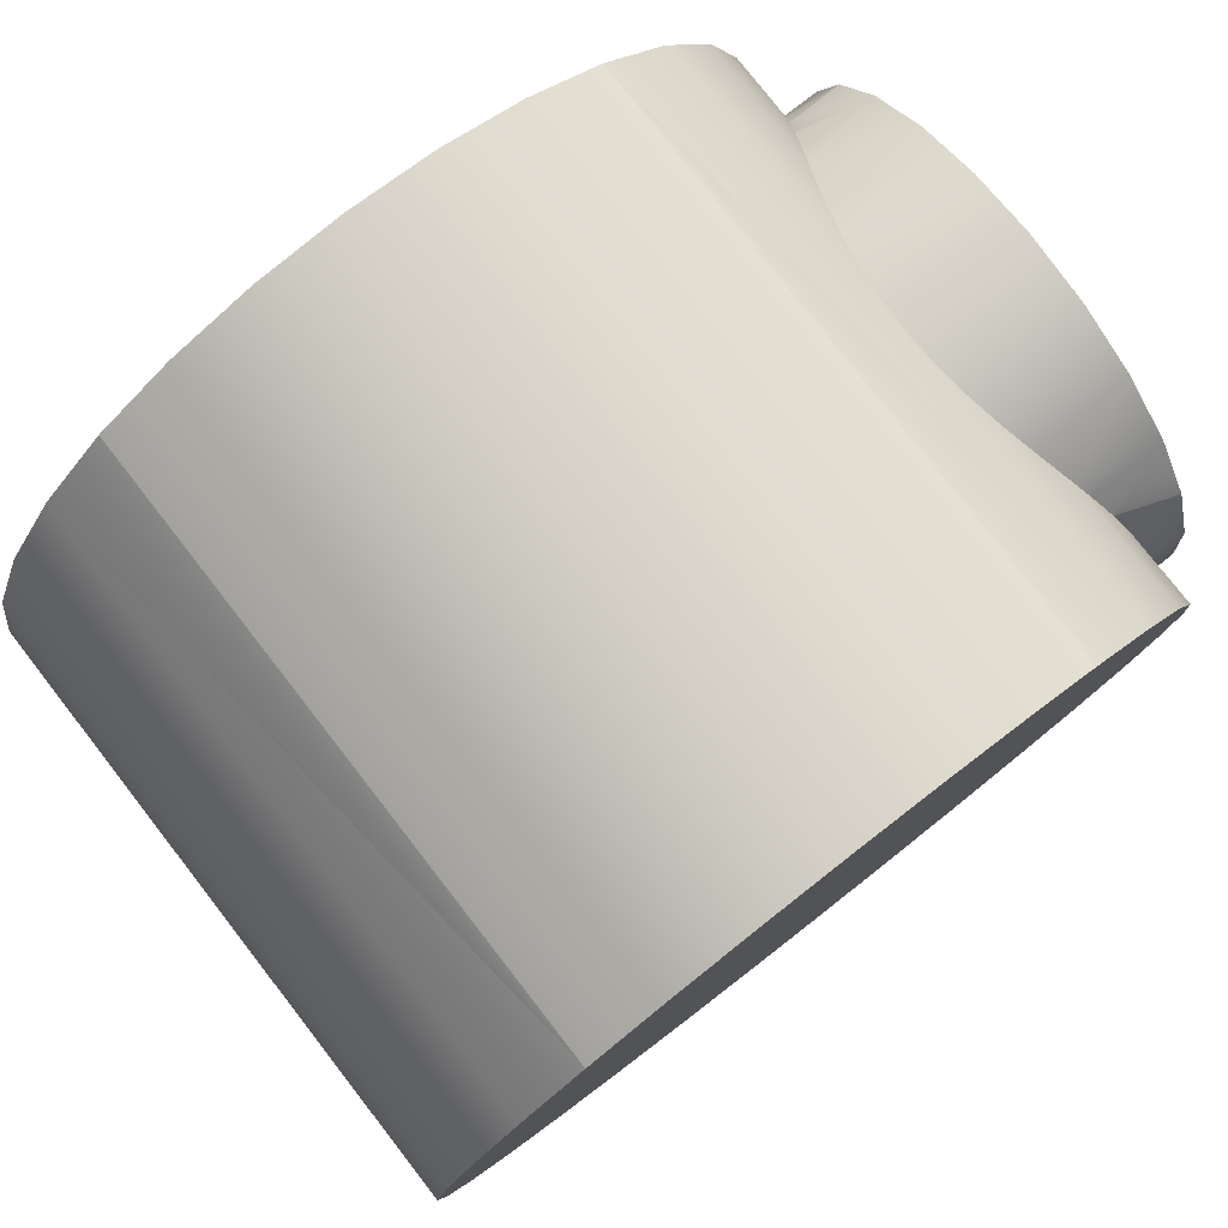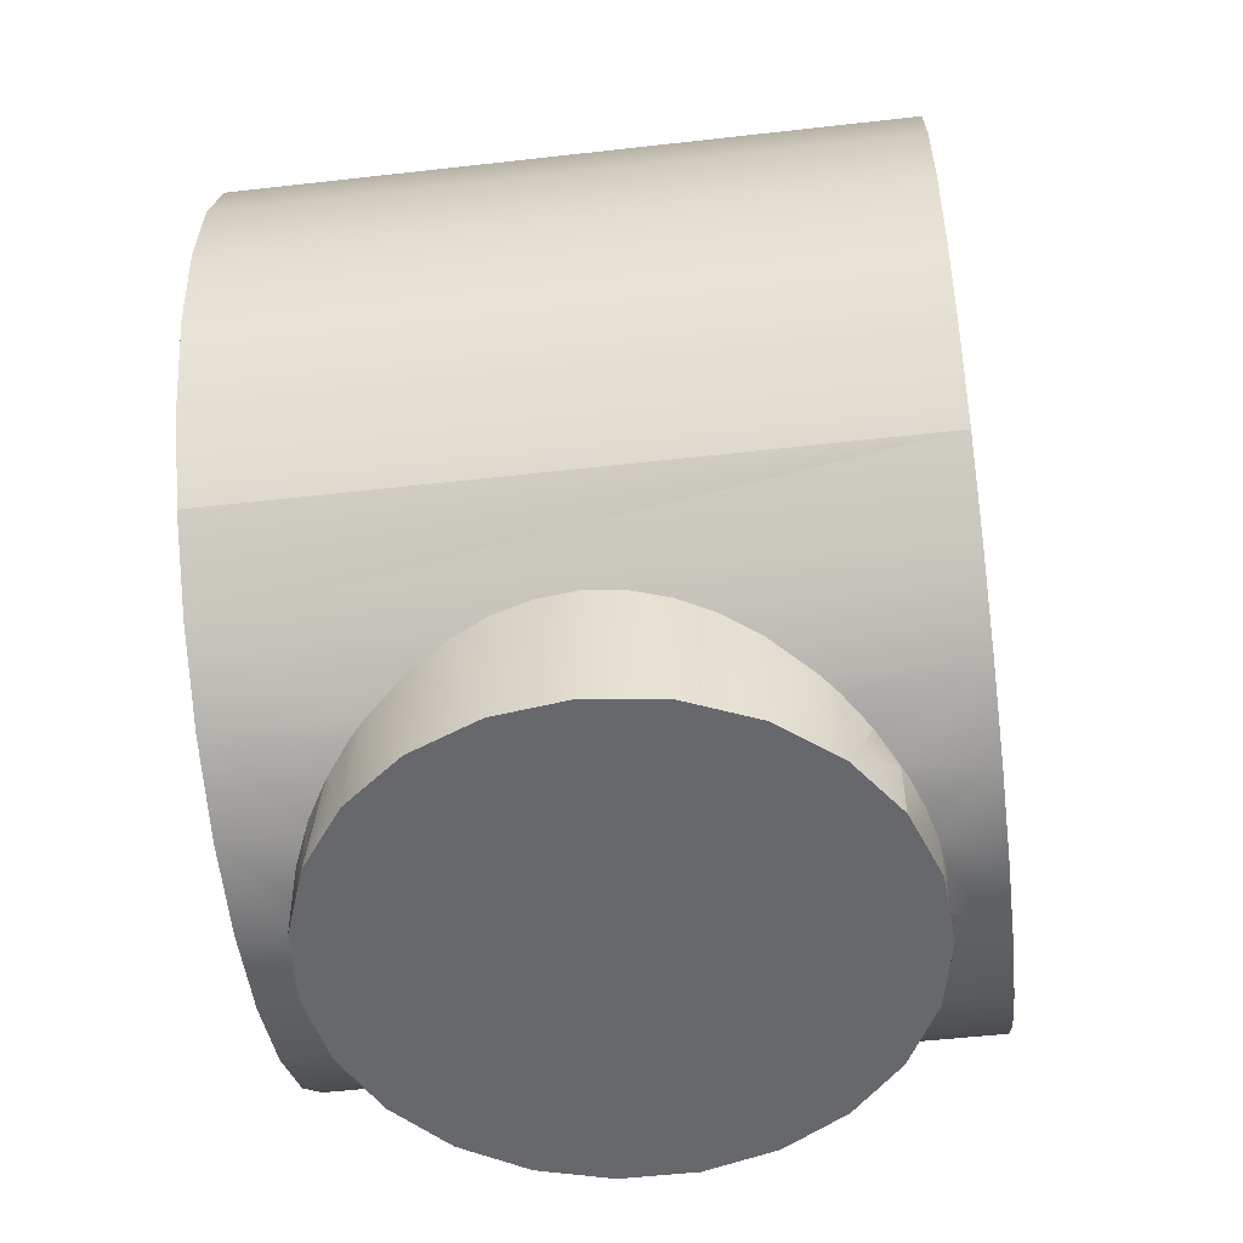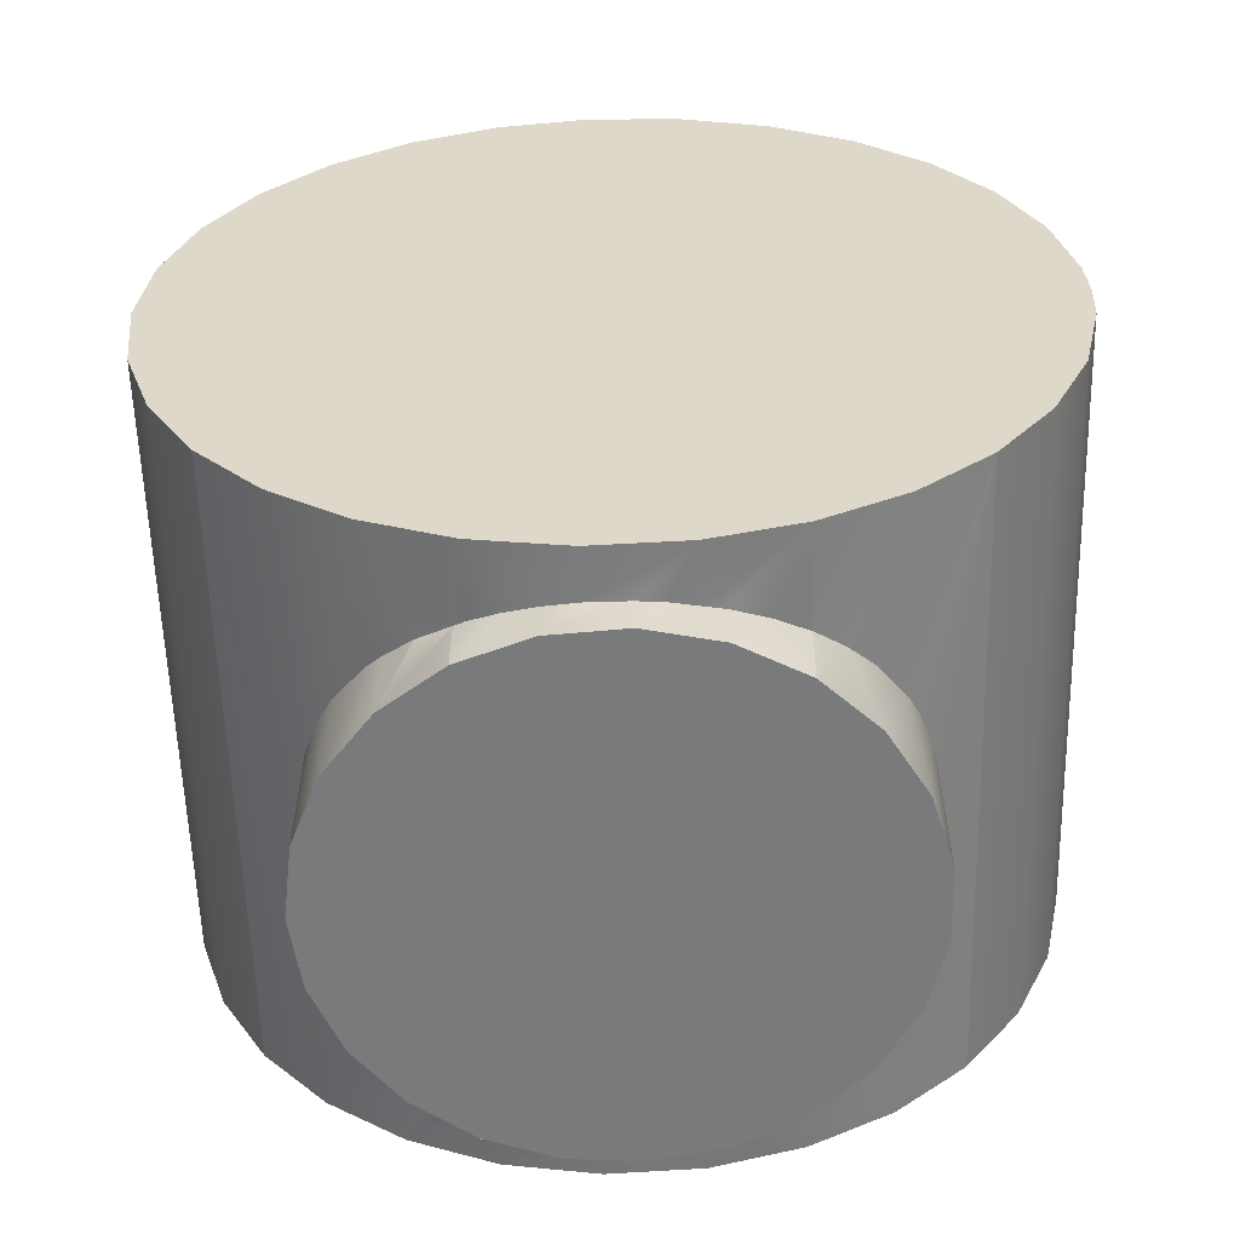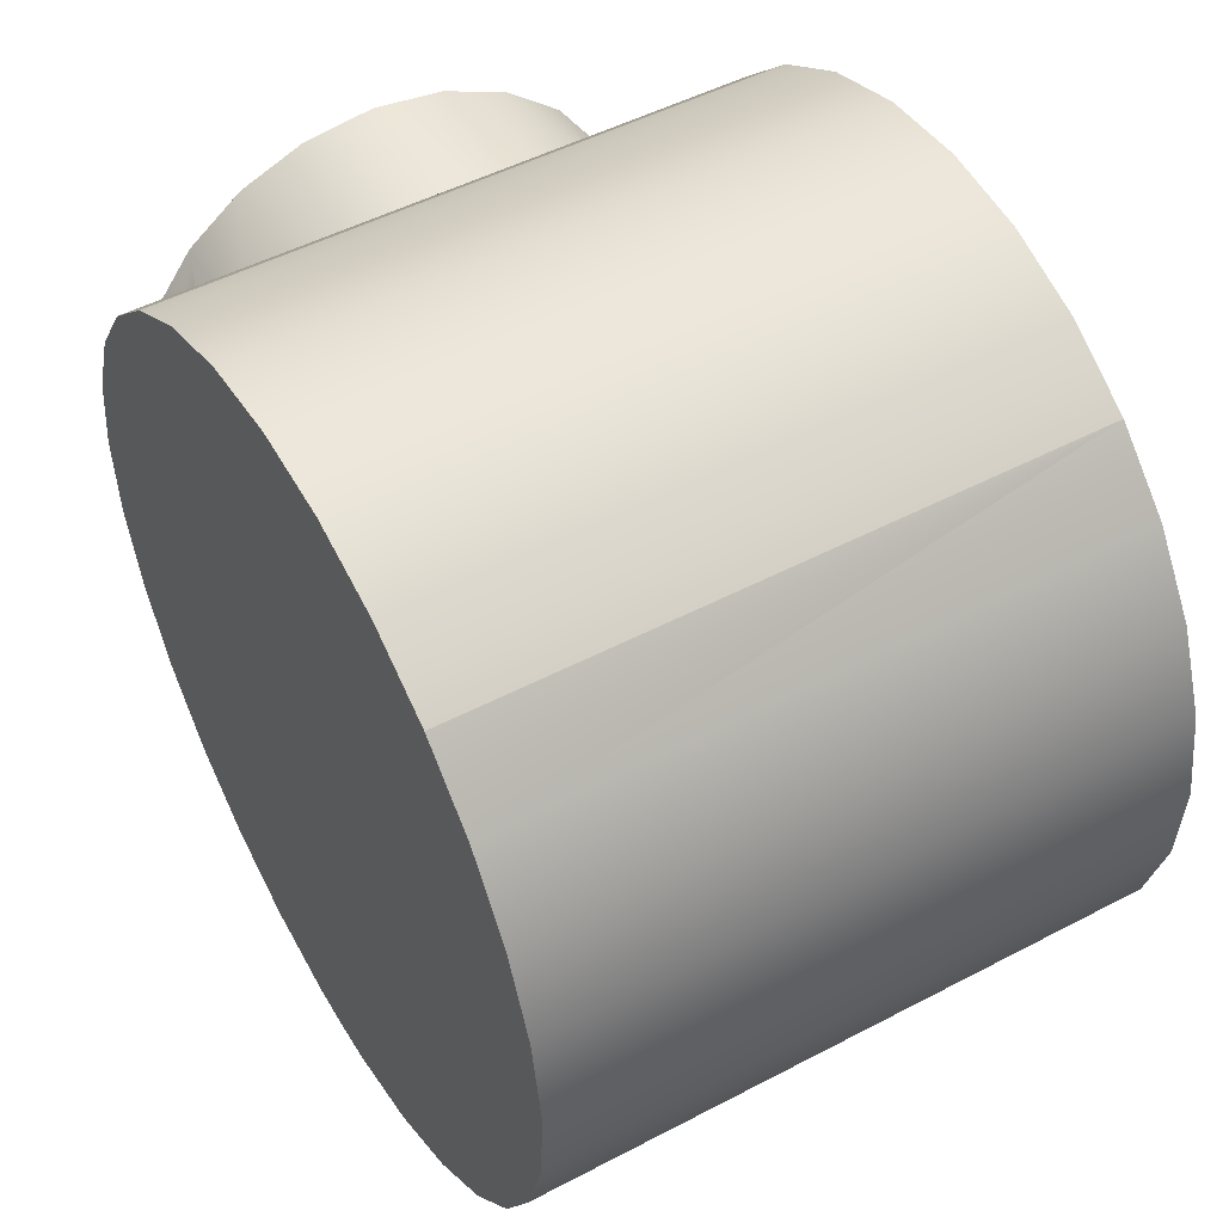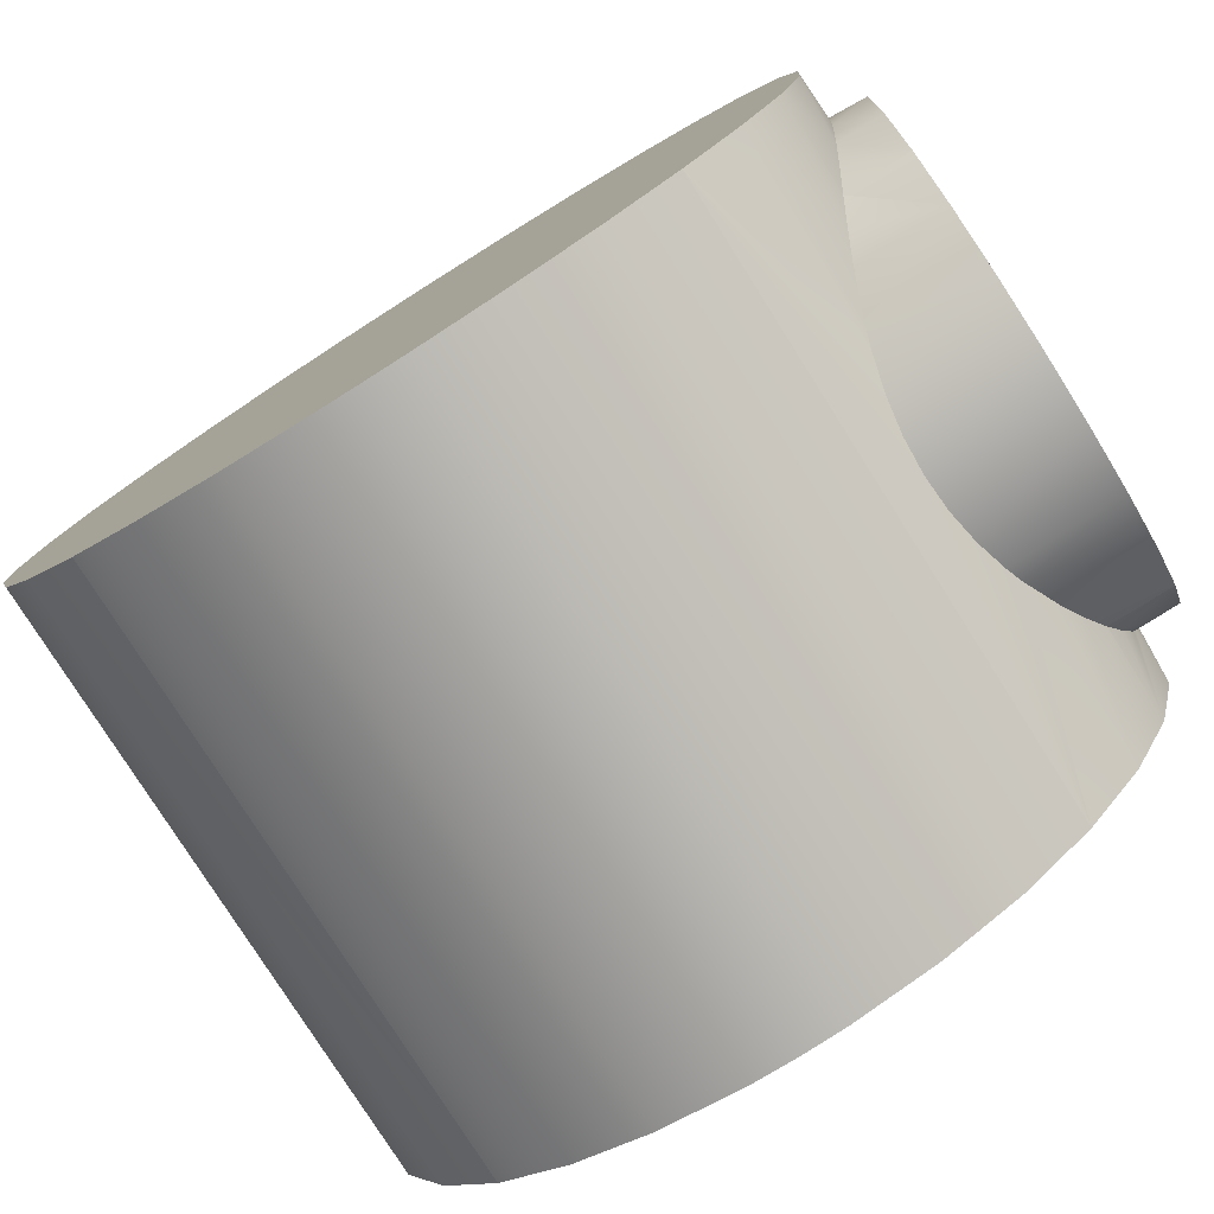
<metadata>
{"format":"obj","ext":"obj","renderer":"f3d","projection":"perspective","resolution":1024,"background":"white","views":[{"elev":79.2,"azim":-127.9,"up":"+Z"},{"elev":-52.4,"azim":7.0,"up":"+Y"},{"elev":-58.0,"azim":91.5,"up":"+Y"},{"elev":50.0,"azim":150.0,"up":"+Z"},{"elev":-78.6,"azim":-57.7,"up":"+Z"}]}
</metadata>
<code>
v 0.04138 0.05492 0.002978
v 0.04138 0.05428 -0.008898
v 0.04138 0.053 0.01471
v 0.04138 0.05109 -0.02036
v 0.04138 0.04859 0.02576
v 0.04138 0.04552 -0.03087
v 0.04138 0.04192 0.03561
v 0.04138 0.03782 -0.03993
v 0.04138 0.03329 0.04378
v 0.04138 0.02836 -0.04713
v 0.04138 0.02309 0.04992
v 0.04138 0.01756 -0.05212
v 0.04138 0.01182 0.05371
v 0.04138 0.005947 -0.05468
v 0.04138 0 -0.055
v 0.04138 0 0.055
v 0.04138 -0.005947 -0.05468
v 0.04138 -0.01182 0.05371
v 0.04138 -0.01756 -0.05212
v 0.04138 -0.02309 0.04992
v 0.04138 -0.02836 -0.04713
v 0.04138 -0.03329 0.04378
v 0.04138 -0.03782 -0.03993
v 0.04138 -0.04192 0.03561
v 0.04138 -0.04552 -0.03087
v 0.04138 -0.04859 0.02576
v 0.04138 -0.05109 -0.02036
v 0.04138 -0.053 0.01471
v 0.04138 -0.05428 -0.008898
v 0.04138 -0.05492 0.002978
v 0.03492 -0.05495 -0.002388
v 0.03487 -0.05492 0.002978
v 0.03454 -0.05471 -0.00568
v 0.03427 -0.05454 0.007121
v 0.03371 -0.05419 -0.008885
v 0.03322 -0.05389 0.01102
v 0.03298 -0.05374 -0.01172
v 0.03176 -0.053 0.01471
v 0.03106 -0.05258 -0.01613
v 0.03098 -0.05255 0.01605
v 0.02859 -0.05116 0.02019
v 0.02858 -0.05116 -0.02018
v 0.02847 -0.05109 -0.02036
v 0.02558 -0.04954 0.02389
v 0.0255 -0.0495 -0.02398
v 0.02369 -0.04859 0.02576
v 0.02209 -0.04783 -0.02715
v 0.01818 -0.04616 0.02991
v 0.0165 -0.04552 -0.03087
v 0.01399 -0.04467 0.03208
v 0.01394 -0.04466 -0.0321
v 0.009475 -0.04347 -0.03369
v 0.009443 -0.04346 0.0337
v 0.004798 -0.0427 0.03467
v 0.004766 -0.04269 -0.03467
v 0 -0.04243 0.035
v -1.4e-05 -0.04243 -0.035
v -0.004766 -0.04269 -0.03467
v -0.004794 -0.0427 0.03467
v -0.009443 -0.04346 0.0337
v -0.009489 -0.04347 -0.03369
v -0.01394 -0.04466 -0.0321
v -0.01397 -0.04467 0.03209
v -0.0165 -0.04552 -0.03087
v -0.01818 -0.04616 0.02991
v -0.02209 -0.04783 -0.02715
v -0.02369 -0.04859 0.02576
v -0.02551 -0.0495 -0.02397
v -0.02558 -0.04954 0.02389
v -0.02845 -0.05109 -0.02036
v -0.02858 -0.05115 0.02021
v -0.02859 -0.05116 -0.02018
v -0.03105 -0.05257 -0.01615
v -0.03108 -0.05259 0.0161
v -0.03167 -0.05295 0.0147
v -0.03298 -0.05374 -0.01172
v -0.03322 -0.05389 0.01101
v -0.03385 -0.05428 -0.008898
v -0.03427 -0.05454 0.007121
v -0.03453 -0.0547 -0.005691
v -0.03487 -0.05492 0.002978
v -0.03492 -0.05495 -0.002388
v -0.04138 0.05492 0.002978
v -0.04138 0.05428 -0.008898
v -0.04138 0.053 0.01471
v -0.04138 0.05109 -0.02036
v -0.04138 0.04859 0.02576
v -0.04138 0.04552 -0.03087
v -0.04138 0.04192 0.03561
v -0.04138 0.03782 -0.03993
v -0.04138 0.03329 0.04378
v -0.04138 0.02836 -0.04713
v -0.04138 0.02309 0.04992
v -0.04138 0.01756 -0.05212
v -0.04138 0.01182 0.05371
v -0.04138 0.005947 -0.05468
v -0.04138 0 -0.055
v -0.04138 0 0.055
v -0.04138 -0.005947 -0.05468
v -0.04138 -0.01182 0.05371
v -0.04138 -0.01756 -0.05212
v -0.04138 -0.02309 0.04992
v -0.04138 -0.02836 -0.04713
v -0.04138 -0.03329 0.04378
v -0.04138 -0.03782 -0.03993
v -0.04138 -0.04192 0.03561
v -0.04138 -0.04552 -0.03087
v -0.04138 -0.04859 0.02576
v -0.04138 -0.05109 -0.02036
v -0.04138 -0.053 0.01471
v -0.04138 -0.05428 -0.008898
v -0.04138 -0.05492 0.002978
v 0.04138 0.05492 0.002978
v 0.04138 0.05428 -0.008898
v 0.04138 0.053 0.01471
v 0.04138 0.05109 -0.02036
v 0.04138 0.04859 0.02576
v 0.04138 0.04552 -0.03087
v 0.04138 0.04192 0.03561
v 0.04138 0.03782 -0.03993
v 0.04138 0.03329 0.04378
v 0.04138 0.02836 -0.04713
v 0.04138 0.02309 0.04992
v 0.04138 0.01756 -0.05212
v 0.04138 0.01182 0.05371
v 0.04138 0.005947 -0.05468
v 0.04138 0 -0.055
v 0.04138 0 0.055
v 0.04138 0 0
v 0.04138 -0.005947 -0.05468
v 0.04138 -0.01182 0.05371
v 0.04138 -0.01756 -0.05212
v 0.04138 -0.02309 0.04992
v 0.04138 -0.02836 -0.04713
v 0.04138 -0.03329 0.04378
v 0.04138 -0.03782 -0.03993
v 0.04138 -0.04192 0.03561
v 0.04138 -0.04552 -0.03087
v 0.04138 -0.04859 0.02576
v 0.04138 -0.05109 -0.02036
v 0.04138 -0.053 0.01471
v 0.04138 -0.05428 -0.008898
v 0.04138 -0.05492 0.002978
v -0.04138 0.05492 0.002978
v -0.04138 0.05428 -0.008898
v -0.04138 0.053 0.01471
v -0.04138 0.05109 -0.02036
v -0.04138 0.04859 0.02576
v -0.04138 0.04552 -0.03087
v -0.04138 0.04192 0.03561
v -0.04138 0.03782 -0.03993
v -0.04138 0.03329 0.04378
v -0.04138 0.02836 -0.04713
v -0.04138 0.02309 0.04992
v -0.04138 0.01756 -0.05212
v -0.04138 0.01182 0.05371
v -0.04138 0.005947 -0.05468
v -0.04138 0 -0.055
v -0.04138 0 0.055
v -0.04138 0 0
v -0.04138 -0.005947 -0.05468
v -0.04138 -0.01182 0.05371
v -0.04138 -0.01756 -0.05212
v -0.04138 -0.02309 0.04992
v -0.04138 -0.02836 -0.04713
v -0.04138 -0.03329 0.04378
v -0.04138 -0.03782 -0.03993
v -0.04138 -0.04192 0.03561
v -0.04138 -0.04552 -0.03087
v -0.04138 -0.04859 0.02576
v -0.04138 -0.05109 -0.02036
v -0.04138 -0.053 0.01471
v -0.04138 -0.05428 -0.008898
v -0.04138 -0.05492 0.002978
v 0.03492 -0.05495 -0.002388
v 0.03492 -0.06 -0.002388
v 0.03487 -0.05492 0.002978
v 0.03454 -0.05471 -0.00568
v 0.03427 -0.05454 0.007121
v 0.03427 -0.06 0.007121
v 0.03371 -0.05419 -0.008885
v 0.03322 -0.05389 0.01102
v 0.03298 -0.05374 -0.01172
v 0.03298 -0.06 -0.01172
v 0.03176 -0.053 0.01471
v 0.03108 -0.06 0.0161
v 0.03106 -0.05258 -0.01613
v 0.03098 -0.05255 0.01605
v 0.02859 -0.06 -0.02018
v 0.02859 -0.05116 0.02019
v 0.02858 -0.05116 -0.02018
v 0.02847 -0.05109 -0.02036
v 0.02558 -0.04954 0.02389
v 0.02558 -0.06 0.02389
v 0.0255 -0.0495 -0.02398
v 0.02369 -0.04859 0.02576
v 0.02209 -0.04783 -0.02715
v 0.02209 -0.06 -0.02715
v 0.01818 -0.04616 0.02991
v 0.01818 -0.06 0.02991
v 0.0165 -0.04552 -0.03087
v 0.01399 -0.04467 0.03208
v 0.01394 -0.04466 -0.0321
v 0.01394 -0.06 -0.0321
v 0.009475 -0.04347 -0.03369
v 0.009443 -0.04346 0.0337
v 0.009443 -0.06 0.0337
v 0.004798 -0.0427 0.03467
v 0.004766 -0.04269 -0.03467
v 0.004766 -0.06 -0.03467
v 0 -0.04243 0.035
v 0 -0.06 0.035
v -1.4e-05 -0.04243 -0.035
v -0.004766 -0.04269 -0.03467
v -0.004766 -0.06 -0.03467
v -0.004794 -0.0427 0.03467
v -0.009443 -0.04346 0.0337
v -0.009443 -0.06 0.0337
v -0.009489 -0.04347 -0.03369
v -0.01394 -0.04466 -0.0321
v -0.01394 -0.06 -0.0321
v -0.01397 -0.04467 0.03209
v -0.0165 -0.04552 -0.03087
v -0.01818 -0.04616 0.02991
v -0.01818 -0.06 0.02991
v -0.02209 -0.04783 -0.02715
v -0.02209 -0.06 -0.02715
v -0.02369 -0.04859 0.02576
v -0.02551 -0.0495 -0.02397
v -0.02558 -0.04954 0.02389
v -0.02558 -0.06 0.02389
v -0.02845 -0.05109 -0.02036
v -0.02858 -0.05115 0.02021
v -0.02859 -0.05116 -0.02018
v -0.02859 -0.06 -0.02018
v -0.03105 -0.05257 -0.01615
v -0.03108 -0.05259 0.0161
v -0.03108 -0.06 0.0161
v -0.03167 -0.05295 0.0147
v -0.03298 -0.05374 -0.01172
v -0.03298 -0.06 -0.01172
v -0.03322 -0.05389 0.01101
v -0.03385 -0.05428 -0.008898
v -0.03427 -0.05454 0.007121
v -0.03427 -0.06 0.007121
v -0.03453 -0.0547 -0.005691
v -0.03487 -0.05492 0.002978
v -0.03492 -0.05495 -0.002388
v -0.03492 -0.06 -0.002388
v 0.03492 -0.06 -0.002388
v 0.03427 -0.06 0.007121
v 0.03298 -0.06 -0.01172
v 0.03108 -0.06 0.0161
v 0.02859 -0.06 -0.02018
v 0.02558 -0.06 0.02389
v 0.02209 -0.06 -0.02715
v 0.01818 -0.06 0.02991
v 0.01394 -0.06 -0.0321
v 0.009443 -0.06 0.0337
v 0.004766 -0.06 -0.03467
v 0 -0.06 0.035
v 0 -0.06 0
v -0.004766 -0.06 -0.03467
v -0.009443 -0.06 0.0337
v -0.01394 -0.06 -0.0321
v -0.01818 -0.06 0.02991
v -0.02209 -0.06 -0.02715
v -0.02558 -0.06 0.02389
v -0.02859 -0.06 -0.02018
v -0.03108 -0.06 0.0161
v -0.03298 -0.06 -0.01172
v -0.03427 -0.06 0.007121
v -0.03492 -0.06 -0.002388
v 0.04138 -0.03782 -0.03993
v 0.04138 -0.03782 -0.03993
v 0.04138 -0.03782 -0.03993
v 0.04138 -0.03782 -0.03993
v 0.04138 -0.03782 -0.03993
v -0.04138 -0.03782 -0.03993
v -0.04138 -0.03782 -0.03993
v -0.04138 -0.03782 -0.03993
v -0.04138 -0.03782 -0.03993
v -0.04138 -0.03782 -0.03993
v 0.04138 -0.03782 -0.03993
v -0.04138 0.03782 -0.03993
v 0.04138 0.03782 -0.03993
v 0.04138 0.03782 -0.03993
v -0.04138 0.03329 0.04378
v -0.04138 0.03329 0.04378
v 0.04138 0.03329 0.04378
v -0.04138 -0.03329 0.04378
v 0.04138 -0.03329 0.04378
v 0.04138 -0.03329 0.04378
v 0.03108 -0.06 0.0161
v 0.03098 -0.05255 0.01605
v 0.03098 -0.05255 0.01605
v 0.02859 -0.05116 0.02019
v 0.02859 -0.05116 0.02019
v 0.02859 -0.06 -0.02018
v 0.02847 -0.05109 -0.02036
v 0.02859 -0.06 -0.02018
v -0.02845 -0.05109 -0.02036
v -0.02859 -0.06 -0.02018
v -0.02845 -0.05109 -0.02036
v -0.02858 -0.05115 0.02021
v -0.03108 -0.06 0.0161
v -0.02858 -0.05115 0.02021
f 63 60 106
f 60 59 106
f 106 59 56
f 24 54 53
f 71 69 108
f 69 67 108
f 108 67 106
f 67 65 106
f 106 65 63
f 79 77 110
f 77 75 110
f 110 75 108
f 75 74 108
f 108 74 71
f 79 110 81
f 110 112 81
f 81 112 82
f 112 111 82
f 82 111 80
f 109 70 72
f 72 73 109
f 73 76 109
f 109 76 111
f 76 78 111
f 111 78 80
f 70 109 68
f 109 107 68
f 68 107 66
f 51 274 49
f 275 25 49
f 49 25 47
f 51 52 276
f 52 55 277
f 278 55 57
f 279 57 58
f 58 61 280
f 61 62 281
f 282 62 107
f 62 64 107
f 107 64 66
f 39 42 27
f 42 43 27
f 27 43 25
f 43 45 25
f 25 45 47
f 31 33 29
f 33 35 29
f 29 35 27
f 35 37 27
f 27 37 39
f 31 29 32
f 29 30 32
f 32 30 34
f 30 28 34
f 34 28 36
f 53 50 24
f 50 48 24
f 24 48 26
f 48 46 26
f 26 46 44
f 44 41 26
f 41 40 26
f 26 40 28
f 40 38 28
f 28 38 36
f 57 283 284
f 105 103 23
f 23 103 21
f 103 101 21
f 21 101 19
f 101 99 19
f 19 99 17
f 17 99 15
f 99 97 15
f 15 97 14
f 97 96 14
f 96 94 14
f 14 94 12
f 94 92 12
f 12 92 10
f 92 90 10
f 10 90 8
f 285 88 286
f 287 88 6
f 88 86 6
f 6 86 4
f 86 84 4
f 4 84 2
f 84 83 2
f 2 83 1
f 83 85 1
f 1 85 3
f 85 87 3
f 3 87 5
f 87 89 5
f 5 89 7
f 89 288 7
f 7 289 290
f 91 93 9
f 9 93 11
f 93 95 11
f 11 95 13
f 95 98 13
f 13 98 16
f 98 100 16
f 16 100 18
f 100 102 18
f 18 102 20
f 102 104 20
f 20 104 22
f 291 106 292
f 293 106 24
f 106 56 24
f 24 56 54
f 132 130 129
f 130 127 129
f 129 127 126
f 138 136 129
f 136 134 129
f 129 134 132
f 143 142 129
f 142 140 129
f 129 140 138
f 137 139 129
f 139 141 129
f 129 141 143
f 131 133 129
f 133 135 129
f 129 135 137
f 123 125 129
f 125 128 129
f 129 128 131
f 117 119 129
f 119 121 129
f 129 121 123
f 114 113 129
f 113 115 129
f 129 115 117
f 120 118 129
f 118 116 129
f 129 116 114
f 126 124 129
f 124 122 129
f 129 122 120
f 155 157 160
f 157 158 160
f 160 158 161
f 149 151 160
f 151 153 160
f 160 153 155
f 144 145 160
f 145 147 160
f 160 147 149
f 150 148 160
f 148 146 160
f 160 146 144
f 156 154 160
f 154 152 160
f 160 152 150
f 164 162 160
f 162 159 160
f 160 159 156
f 170 168 160
f 168 166 160
f 160 166 164
f 173 174 160
f 174 172 160
f 160 172 170
f 167 169 160
f 169 171 160
f 160 171 173
f 161 163 160
f 163 165 160
f 160 165 167
f 178 175 176
f 185 188 186
f 206 208 207
f 208 212 207
f 206 207 202
f 207 200 202
f 202 200 199
f 199 200 196
f 200 194 196
f 196 194 193
f 294 295 194
f 296 297 194
f 194 298 193
f 176 175 180
f 175 177 180
f 177 179 180
f 180 179 186
f 179 182 186
f 186 182 185
f 178 176 181
f 176 184 181
f 181 184 183
f 183 184 187
f 184 189 187
f 187 189 191
f 198 195 299
f 195 300 301
f 189 192 191
f 204 201 198
f 201 197 198
f 198 197 195
f 210 205 204
f 205 203 204
f 204 203 201
f 215 213 210
f 213 209 210
f 210 209 205
f 221 219 215
f 219 214 215
f 215 214 213
f 229 226 227
f 226 223 227
f 227 223 221
f 223 220 221
f 221 220 219
f 229 227 302
f 227 303 304
f 232 235 234
f 249 248 246
f 249 246 241
f 246 243 241
f 243 240 241
f 241 240 235
f 240 236 235
f 235 236 234
f 248 249 247
f 249 245 247
f 247 245 244
f 244 245 242
f 245 238 242
f 242 238 239
f 231 305 306
f 233 237 238
f 238 237 239
f 225 228 231
f 228 230 231
f 231 230 307
f 218 222 225
f 222 224 225
f 225 224 228
f 208 211 212
f 211 216 212
f 212 216 218
f 216 217 218
f 218 217 222
f 261 264 262
f 261 262 259
f 253 255 262
f 255 257 262
f 262 257 259
f 252 250 262
f 250 251 262
f 262 251 253
f 258 256 262
f 256 254 262
f 262 254 252
f 265 263 262
f 263 260 262
f 262 260 258
f 271 269 262
f 269 267 262
f 262 267 265
f 270 272 262
f 272 273 262
f 262 273 271
f 264 266 262
f 266 268 262
f 262 268 270

</code>
